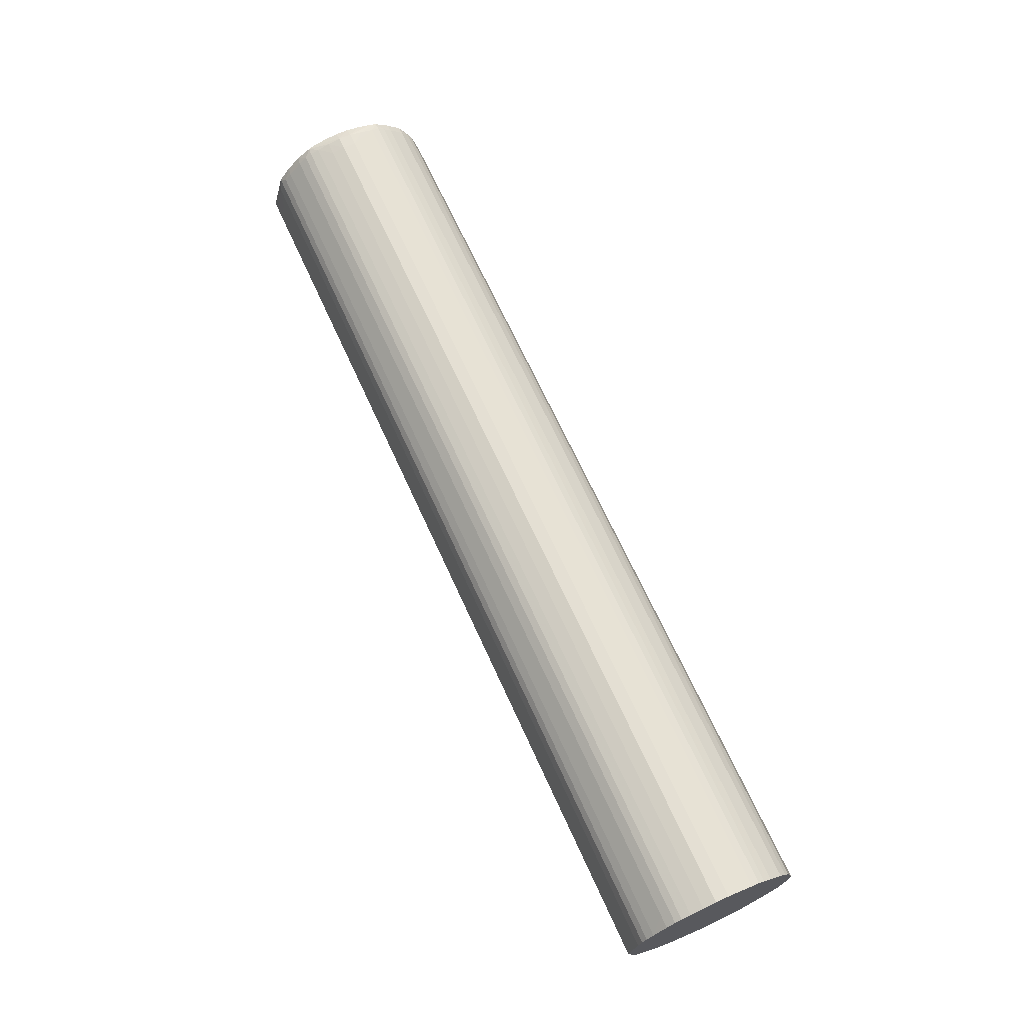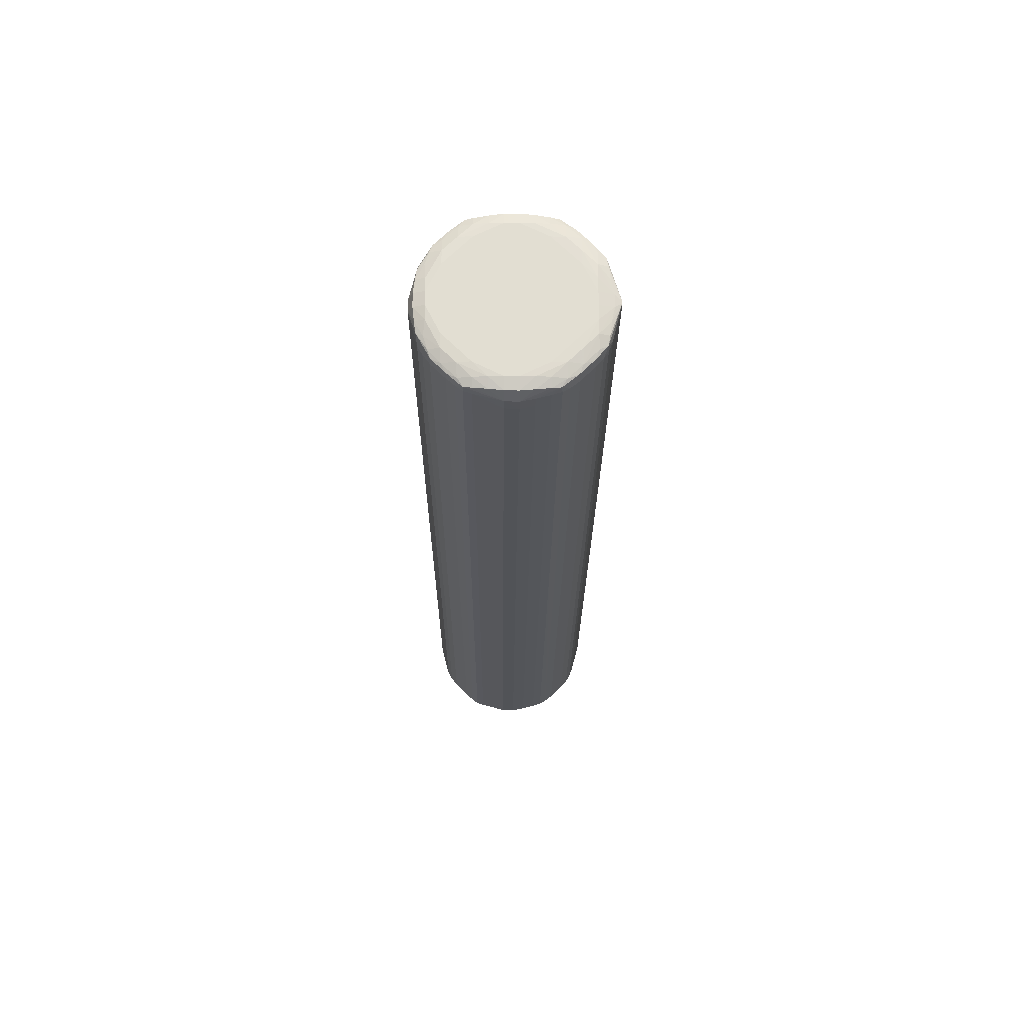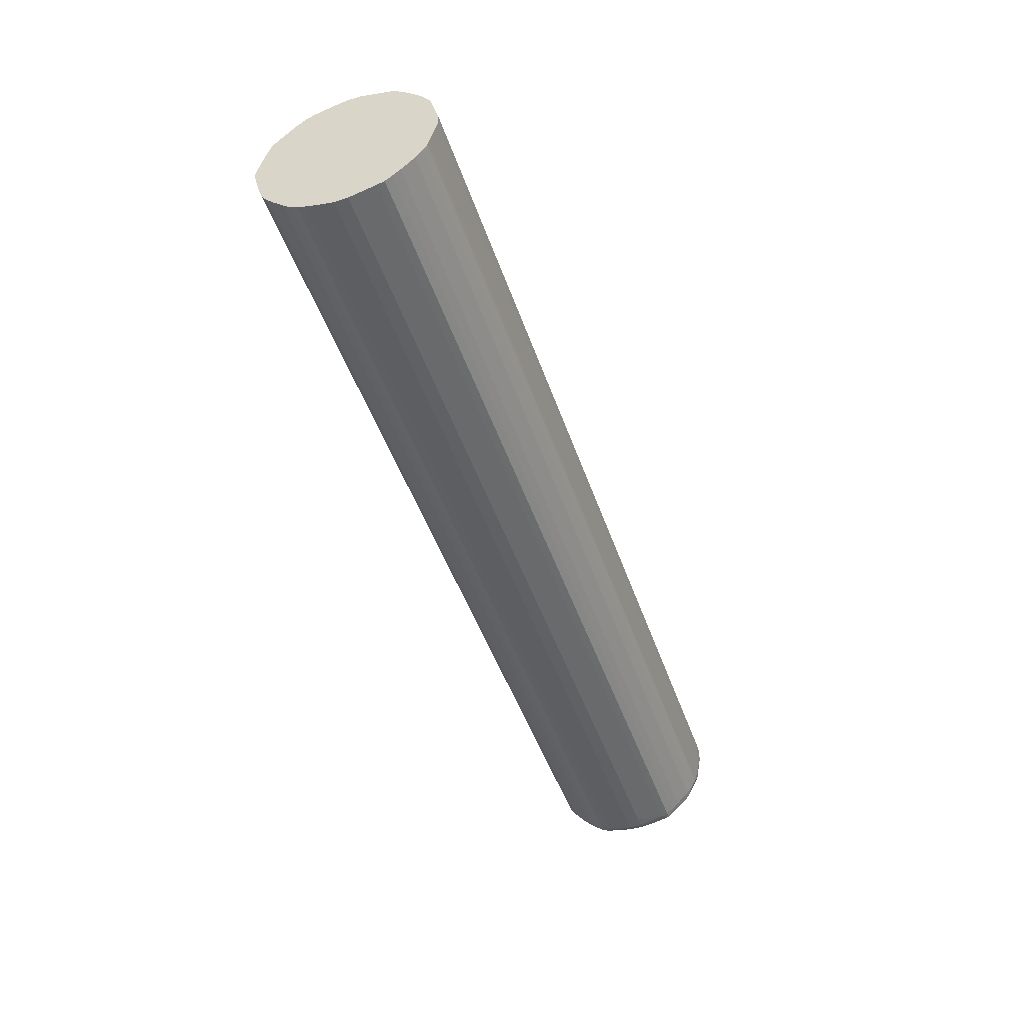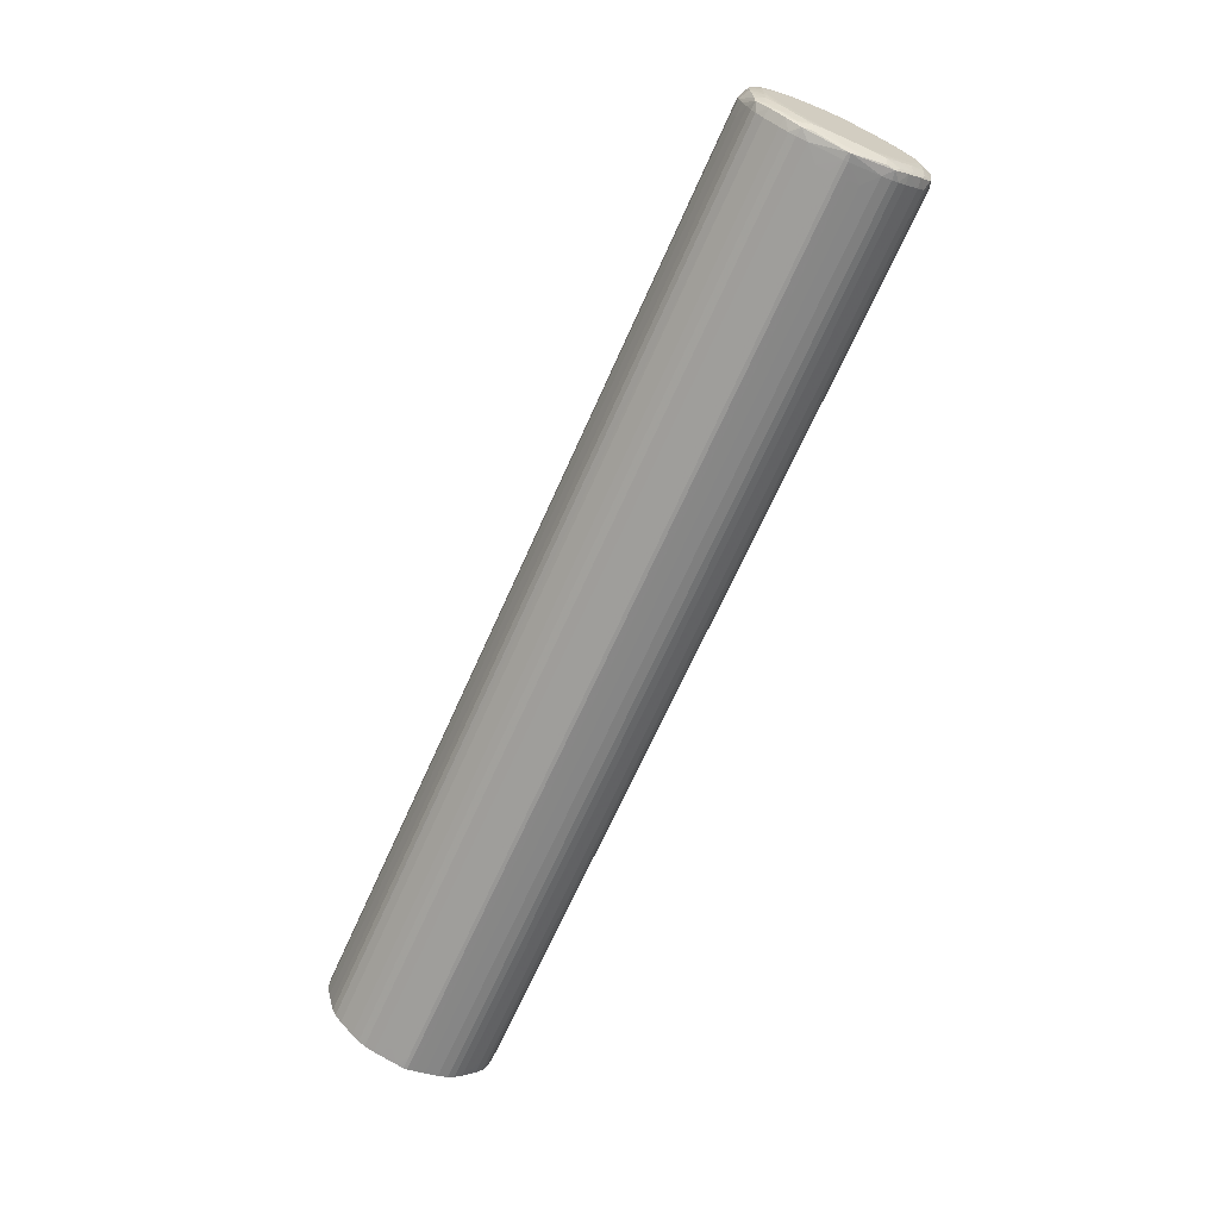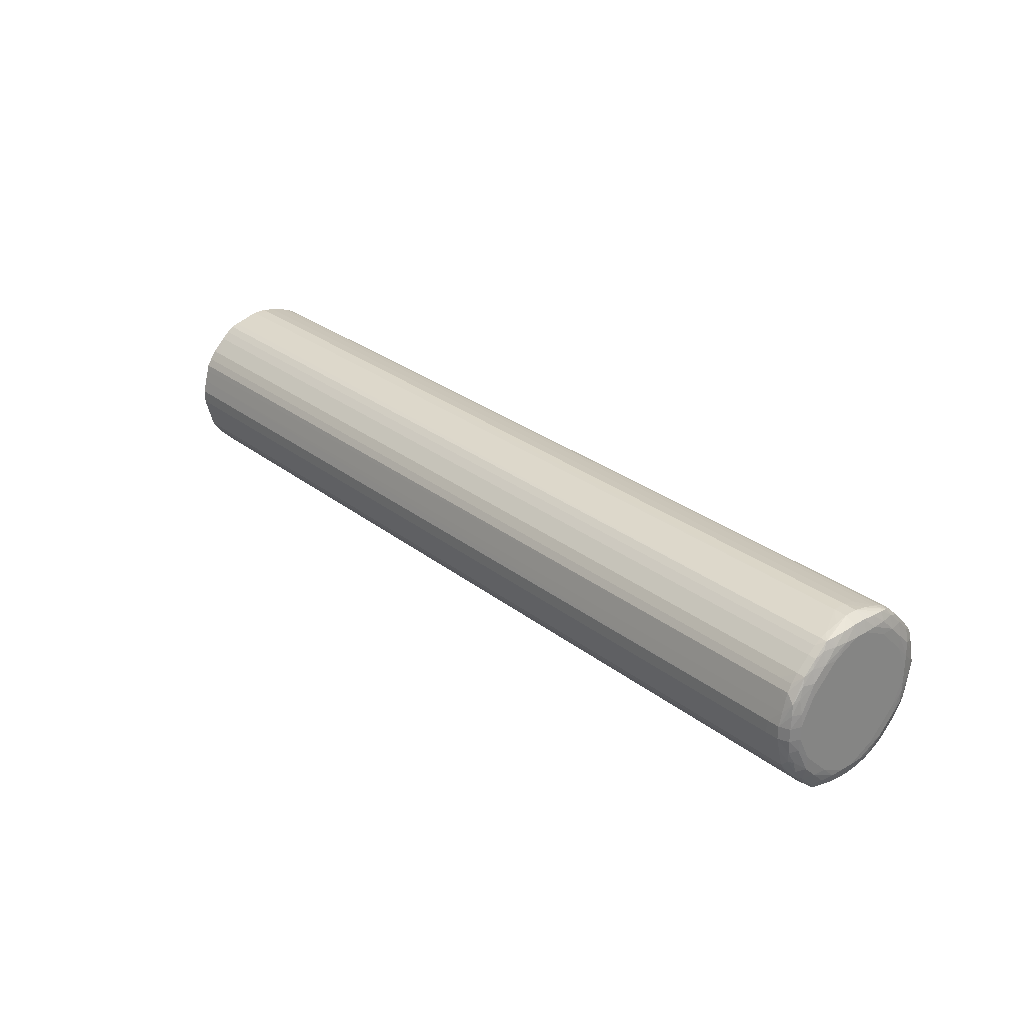
<metadata>
{"format":"obj","ext":"obj","renderer":"f3d","projection":"perspective","resolution":1024,"background":"white","views":[{"elev":68.2,"azim":-114.5,"up":"+Y"},{"elev":-22.1,"azim":89.7,"up":"+Y"},{"elev":-47.7,"azim":-71.3,"up":"+Y"},{"elev":-68.2,"azim":65.9,"up":"+Z"},{"elev":28.6,"azim":49.0,"up":"+Y"}]}
</metadata>
<code>
v 0.01692 0.0002954 -0.08928
v 0.01692 -0.0002982 -0.08927
v 0.01692 0.001334 -0.08902
v 0.019 0.0002982 -0.08928
v 0.019 -0.0002982 -0.08928
v 0.01692 -0.001334 -0.08902
v 0.01692 0.003109 -0.08855
v 0.019 0.003112 -0.08855
v 0.1621 0.001334 -0.08902
v 0.1642 0.0002982 -0.08928
v 0.1642 -0.0002982 -0.08928
v 0.019 -0.003112 -0.08855
v 0.01692 -0.003112 -0.08855
v 0.1621 -0.001334 -0.08902
v 0.01692 0.005182 -0.088
v 0.1621 0.003112 -0.08855
v 0.1642 0.005185 -0.088
v 0.1653 0.0001988 -0.08925
v 0.1653 -0.0001988 -0.08925
v 0.1642 -0.005185 -0.088
v 0.1621 -0.003112 -0.08855
v 0.01692 -0.005188 -0.088
v 0.01692 0.006751 -0.08742
v 0.1642 0.006751 -0.08742
v 0.1655 0.006574 -0.08732
v 0.1657 0.005185 -0.08756
v 0.1658 0.003112 -0.08781
v 0.1657 0.000947 -0.08827
v 0.1657 -0.000947 -0.08827
v 0.1658 -0.003112 -0.08781
v 0.1657 -0.005185 -0.08756
v 0.1655 -0.006574 -0.08732
v 0.1642 -0.006751 -0.08742
v 0.019 -0.006751 -0.08742
v 0.01692 -0.006753 -0.08742
v 0.01692 0.007789 -0.08674
v 0.1642 0.007789 -0.08674
v 0.1656 0.00873 -0.08549
v 0.1658 0.007264 -0.08614
v 0.1663 0.005185 -0.08609
v 0.1664 0.003112 -0.08609
v 0.1664 0.001035 -0.08609
v 0.1664 -0.001035 -0.08609
v 0.1664 -0.003112 -0.08609
v 0.1663 -0.005185 -0.08609
v 0.1658 -0.007264 -0.08614
v 0.1656 -0.00873 -0.08549
v 0.1642 -0.007789 -0.08674
v 0.06464 -0.007789 -0.08674
v 0.01692 -0.007789 -0.08674
v 0.01692 0.008946 -0.0857
v 0.1642 0.008946 -0.0857
v 0.1642 0.01102 -0.08363
v 0.1656 0.0108 -0.08341
v 0.1659 0.009387 -0.08407
v 0.1663 0.007259 -0.08401
v 0.1664 0.005185 -0.08401
v 0.1664 -0.005185 -0.08401
v 0.1663 -0.007259 -0.08401
v 0.1659 -0.009387 -0.08407
v 0.1656 -0.0108 -0.08341
v 0.1642 -0.01102 -0.08363
v 0.1642 -0.008946 -0.0857
v 0.019 -0.008946 -0.0857
v 0.01692 -0.008948 -0.0857
v 0.01692 0.009981 -0.08467
v 0.019 0.01102 -0.08363
v 0.1642 0.01206 -0.08234
v 0.01692 0.01206 -0.08234
v 0.1658 0.01146 -0.08189
v 0.1654 0.01256 -0.08117
v 0.1663 0.009335 -0.08194
v 0.1664 0.007259 -0.08194
v 0.1664 -0.007259 -0.08194
v 0.1663 -0.009335 -0.08194
v 0.1658 -0.01146 -0.08189
v 0.1654 -0.01256 -0.08117
v 0.1642 -0.01206 -0.08234
v 0.16 -0.01102 -0.08363
v 0.01692 -0.009984 -0.08466
v 0.01692 0.01102 -0.08363
v 0.1642 0.01262 -0.0813
v 0.01692 0.01262 -0.0813
v 0.019 0.01262 -0.0813
v 0.1656 0.01276 -0.07986
v 0.1662 0.01141 -0.07986
v 0.1642 0.01308 -0.07986
v 0.1642 0.01361 -0.07779
v 0.1642 0.01405 -0.07572
v 0.1663 0.01141 -0.07779
v 0.1664 0.01141 -0.07572
v 0.1664 0.009335 -0.07986
v 0.1664 -0.009335 -0.07986
v 0.1664 -0.01141 -0.07572
v 0.1663 -0.01141 -0.07779
v 0.1662 -0.01141 -0.07986
v 0.1656 -0.01276 -0.07986
v 0.1642 -0.01405 -0.07572
v 0.1642 -0.01361 -0.07779
v 0.1642 -0.01308 -0.07986
v 0.1642 -0.01262 -0.0813
v 0.01692 -0.01206 -0.08234
v 0.01692 -0.01102 -0.08363
v 0.01692 0.01308 -0.07987
v 0.1658 0.01302 -0.07779
v 0.1621 0.01363 -0.07779
v 0.1621 0.0141 -0.07572
v 0.1642 0.01398 -0.07364
v 0.1658 0.01319 -0.07364
v 0.1658 0.01322 -0.07572
v 0.1664 0.01141 -0.07364
v 0.1664 -0.01141 -0.07364
v 0.1658 -0.01322 -0.07572
v 0.1658 -0.01302 -0.07779
v 0.1642 -0.01398 -0.07364
v 0.1621 -0.0141 -0.07572
v 0.1658 -0.01319 -0.07364
v 0.1621 -0.01363 -0.07779
v 0.01692 -0.01308 -0.07986
v 0.09781 -0.01262 -0.0813
v 0.01692 -0.01262 -0.0813
v 0.01692 0.01363 -0.07779
v 0.019 0.01363 -0.07779
v 0.019 0.0141 -0.07572
v 0.1621 0.01401 -0.07364
v 0.1642 0.01345 -0.07157
v 0.1653 0.0125 -0.06836
v 0.1655 0.01267 -0.0695
v 0.1657 0.01294 -0.07157
v 0.1663 0.01141 -0.07157
v 0.1664 0.009335 -0.0695
v 0.1664 -0.009335 -0.0695
v 0.1663 -0.01141 -0.07157
v 0.1621 -0.01401 -0.07364
v 0.1657 -0.01294 -0.07157
v 0.1655 -0.01267 -0.0695
v 0.1653 -0.0125 -0.06836
v 0.1642 -0.01345 -0.07157
v 0.01692 -0.0141 -0.07572
v 0.01692 -0.01363 -0.07779
v 0.01692 0.0141 -0.07572
v 0.01692 0.01401 -0.07365
v 0.019 0.01401 -0.07364
v 0.1621 0.01346 -0.07157
v 0.1642 0.0129 -0.0695
v 0.1642 0.01254 -0.06831
v 0.1642 0.01173 -0.06727
v 0.1642 0.0107 -0.06606
v 0.1654 0.01059 -0.06617
v 0.1657 0.01133 -0.06757
v 0.1661 0.01141 -0.0695
v 0.1663 0.009335 -0.06742
v 0.1664 0.007259 -0.06742
v 0.1664 -0.007259 -0.06742
v 0.1663 -0.009335 -0.06742
v 0.1661 -0.01141 -0.0695
v 0.1642 -0.0129 -0.0695
v 0.1621 -0.01346 -0.07157
v 0.01692 -0.01401 -0.07364
v 0.1654 -0.01059 -0.06617
v 0.1642 -0.0107 -0.06606
v 0.1642 -0.01173 -0.06727
v 0.1642 -0.01253 -0.06831
v 0.1657 -0.01133 -0.06757
v 0.01692 0.01291 -0.0695
v 0.019 0.01346 -0.07157
v 0.019 0.01254 -0.06831
v 0.1621 0.01173 -0.06727
v 0.1642 0.008623 -0.06398
v 0.01692 0.0107 -0.06606
v 0.1654 0.008512 -0.06409
v 0.1657 0.009258 -0.06542
v 0.1663 0.007259 -0.06535
v 0.1664 0.005185 -0.06535
v 0.1664 -0.005185 -0.06535
v 0.1663 -0.007259 -0.06535
v 0.1657 -0.009258 -0.06542
v 0.01692 -0.0129 -0.0695
v 0.01692 -0.01346 -0.07157
v 0.1642 -0.008623 -0.06398
v 0.1654 -0.008512 -0.06409
v 0.01692 -0.0107 -0.06606
v 0.03145 -0.01173 -0.06727
v 0.01692 -0.01253 -0.06831
v 0.01692 0.01254 -0.06831
v 0.01692 0.01173 -0.06727
v 0.1621 0.007259 -0.06298
v 0.1642 0.007259 -0.06299
v 0.019 0.008623 -0.06398
v 0.01692 0.009658 -0.06502
v 0.1655 0.004768 -0.06207
v 0.1657 0.007259 -0.06365
v 0.1642 0.006116 -0.06227
v 0.1658 0.005348 -0.06308
v 0.1662 0.003112 -0.06327
v 0.1664 0.001035 -0.06327
v 0.1664 -0.001035 -0.06327
v 0.1662 -0.003112 -0.06327
v 0.1658 -0.005348 -0.06308
v 0.1657 -0.007259 -0.06365
v 0.1642 -0.007259 -0.06299
v 0.1621 -0.007259 -0.06298
v 0.01692 -0.008623 -0.06398
v 0.1655 -0.004768 -0.06207
v 0.1642 -0.006116 -0.06227
v 0.01692 -0.01173 -0.06727
v 0.1621 0.006116 -0.06227
v 0.01692 0.007259 -0.06298
v 0.01692 0.008623 -0.06399
v 0.1657 0.003112 -0.06185
v 0.1642 0.005078 -0.06199
v 0.1642 0.003112 -0.06146
v 0.1642 0.001035 -0.06096
v 0.1658 0.001035 -0.06161
v 0.1658 -0.001035 -0.06161
v 0.1657 -0.003112 -0.06185
v 0.1621 -0.006116 -0.06227
v 0.01692 -0.007259 -0.06298
v 0.1642 -0.001035 -0.06096
v 0.1642 -0.003112 -0.06146
v 0.1642 -0.005077 -0.06199
v 0.08953 0.006116 -0.06227
v 0.01692 0.005078 -0.06198
v 0.01692 0.003112 -0.06145
v 0.01692 0.006113 -0.06227
v 0.1621 0.001035 -0.06093
v 0.01692 -0.003112 -0.06145
v 0.01692 -0.005075 -0.06198
v 0.104 -0.006116 -0.06227
v 0.01692 -0.006113 -0.06227
v 0.1621 -0.001035 -0.06093
v 0.01692 0.001035 -0.06092
v 0.01692 -0.001035 -0.06092
f 1 2 6
f 1 6 13
f 1 13 22
f 1 22 35
f 1 35 50
f 1 50 65
f 1 65 80
f 1 80 103
f 1 103 102
f 1 102 121
f 1 121 119
f 1 119 140
f 1 140 139
f 1 139 159
f 1 159 179
f 1 179 178
f 1 178 184
f 1 184 206
f 1 206 182
f 1 182 203
f 1 203 218
f 1 218 230
f 1 230 228
f 1 228 227
f 1 227 233
f 1 233 232
f 1 232 224
f 1 224 223
f 1 223 225
f 1 225 208
f 1 208 209
f 1 209 190
f 1 190 170
f 1 170 186
f 1 186 185
f 1 185 165
f 1 165 142
f 1 142 141
f 1 141 122
f 1 122 104
f 1 104 83
f 1 83 69
f 1 69 81
f 1 81 66
f 1 66 51
f 1 51 36
f 1 36 23
f 1 23 15
f 1 15 7
f 1 7 3
f 1 3 4
f 1 4 10
f 1 10 11
f 1 11 5
f 1 5 2
f 2 5 6
f 3 7 8
f 3 8 16
f 3 16 9
f 3 9 10
f 3 10 4
f 5 11 14
f 5 14 6
f 6 12 13
f 6 14 21
f 6 21 12
f 7 15 8
f 8 15 16
f 9 16 10
f 10 16 17
f 10 17 18
f 10 18 19
f 10 19 11
f 11 19 20
f 11 20 21
f 11 21 14
f 12 22 13
f 12 21 22
f 15 23 24
f 15 24 17
f 15 17 16
f 17 24 25
f 17 25 18
f 18 25 26
f 18 26 27
f 18 27 28
f 18 28 29
f 18 29 19
f 19 29 30
f 19 30 31
f 19 31 32
f 19 32 20
f 20 32 33
f 20 33 22
f 20 22 21
f 22 34 35
f 22 33 34
f 23 36 37
f 23 37 24
f 24 37 25
f 25 38 39
f 25 39 26
f 25 37 38
f 26 39 40
f 26 40 27
f 27 40 28
f 28 40 41
f 28 41 42
f 28 42 43
f 28 43 29
f 29 43 44
f 29 44 45
f 29 45 30
f 30 45 31
f 31 45 46
f 31 46 32
f 32 46 47
f 32 47 48
f 32 48 33
f 33 48 49
f 33 49 34
f 34 49 50
f 34 50 35
f 36 51 52
f 36 52 37
f 37 52 38
f 38 52 53
f 38 53 54
f 38 54 55
f 38 55 39
f 39 55 40
f 40 55 56
f 40 56 41
f 41 56 57
f 41 57 42
f 42 57 73
f 42 73 92
f 42 92 91
f 42 91 111
f 42 111 131
f 42 131 153
f 42 153 174
f 42 174 175
f 42 175 154
f 42 154 132
f 42 132 112
f 42 112 94
f 42 94 93
f 42 93 74
f 42 74 58
f 42 58 43
f 43 58 44
f 44 58 59
f 44 59 45
f 45 59 60
f 45 60 46
f 46 60 47
f 47 61 62
f 47 62 63
f 47 63 48
f 47 60 61
f 48 63 64
f 48 64 49
f 49 64 50
f 50 64 65
f 51 66 67
f 51 67 53
f 51 53 52
f 53 68 54
f 53 67 69
f 53 69 68
f 54 70 55
f 54 68 71
f 54 71 70
f 55 72 56
f 55 70 72
f 56 72 57
f 57 72 73
f 58 74 75
f 58 75 59
f 59 75 60
f 60 75 76
f 60 76 61
f 61 76 77
f 61 77 78
f 61 78 62
f 62 78 102
f 62 102 79
f 62 79 64
f 62 64 63
f 64 79 65
f 65 79 80
f 66 81 67
f 67 81 69
f 68 82 71
f 68 69 82
f 69 83 84
f 69 84 82
f 70 71 85
f 70 85 86
f 70 86 72
f 71 82 87
f 71 87 88
f 71 88 89
f 71 89 85
f 72 86 90
f 72 90 91
f 72 91 92
f 72 92 73
f 74 93 75
f 75 93 94
f 75 94 95
f 75 95 96
f 75 96 76
f 76 97 77
f 76 96 97
f 77 97 98
f 77 98 99
f 77 99 100
f 77 100 101
f 77 101 78
f 78 101 120
f 78 120 102
f 79 102 103
f 79 103 80
f 82 84 104
f 82 104 87
f 83 104 84
f 85 105 86
f 85 89 105
f 86 105 90
f 87 106 88
f 87 104 106
f 88 106 107
f 88 107 89
f 89 107 108
f 89 108 109
f 89 109 110
f 89 110 105
f 90 105 110
f 90 110 91
f 91 110 111
f 94 112 113
f 94 113 95
f 95 113 114
f 95 114 96
f 96 114 97
f 97 114 98
f 98 115 116
f 98 116 99
f 98 114 113
f 98 113 117
f 98 117 115
f 99 116 118
f 99 118 100
f 100 118 140
f 100 140 119
f 100 119 120
f 100 120 101
f 102 120 121
f 104 122 123
f 104 123 106
f 106 123 124
f 106 124 107
f 107 125 108
f 107 124 125
f 108 125 126
f 108 126 127
f 108 127 128
f 108 128 129
f 108 129 109
f 109 130 111
f 109 111 110
f 109 129 130
f 111 130 131
f 112 132 133
f 112 133 117
f 112 117 113
f 115 134 116
f 115 117 135
f 115 135 136
f 115 136 137
f 115 137 138
f 115 138 134
f 116 134 139
f 116 139 118
f 117 133 135
f 118 139 140
f 119 121 120
f 122 141 124
f 122 124 123
f 124 141 142
f 124 142 143
f 124 143 125
f 125 144 145
f 125 145 126
f 125 143 166
f 125 166 144
f 126 145 127
f 127 145 146
f 127 146 147
f 127 147 148
f 127 148 149
f 127 149 150
f 127 150 151
f 127 151 128
f 128 151 129
f 129 151 130
f 130 151 152
f 130 152 131
f 131 152 153
f 132 154 155
f 132 155 133
f 133 155 156
f 133 156 135
f 134 138 157
f 134 157 158
f 134 158 179
f 134 179 159
f 134 159 139
f 135 156 136
f 136 156 137
f 137 160 161
f 137 161 162
f 137 162 163
f 137 163 157
f 137 157 138
f 137 156 164
f 137 164 160
f 142 165 166
f 142 166 143
f 144 166 165
f 144 165 145
f 145 165 146
f 146 165 167
f 146 167 168
f 146 168 147
f 147 168 170
f 147 170 148
f 148 169 149
f 148 170 189
f 148 189 169
f 149 169 171
f 149 171 172
f 149 172 150
f 150 172 152
f 150 152 151
f 152 173 174
f 152 174 153
f 152 172 173
f 154 175 155
f 155 175 176
f 155 176 177
f 155 177 164
f 155 164 156
f 157 163 184
f 157 184 178
f 157 178 179
f 157 179 158
f 160 180 161
f 160 164 177
f 160 177 181
f 160 181 180
f 161 180 203
f 161 203 182
f 161 182 183
f 161 183 162
f 162 183 184
f 162 184 163
f 165 185 167
f 167 185 186
f 167 186 168
f 168 186 170
f 169 187 188
f 169 188 171
f 169 189 208
f 169 208 187
f 170 190 189
f 171 191 192
f 171 192 172
f 171 188 193
f 171 193 191
f 172 192 173
f 173 192 194
f 173 194 195
f 173 195 174
f 174 195 196
f 174 196 197
f 174 197 175
f 175 197 198
f 175 198 176
f 176 198 199
f 176 199 200
f 176 200 177
f 177 200 181
f 180 181 201
f 180 201 202
f 180 202 218
f 180 218 203
f 181 200 204
f 181 204 205
f 181 205 201
f 182 206 183
f 183 206 184
f 187 207 193
f 187 193 188
f 187 208 222
f 187 222 207
f 189 190 209
f 189 209 208
f 191 210 194
f 191 194 192
f 191 193 211
f 191 211 212
f 191 212 213
f 191 213 210
f 193 207 211
f 194 210 195
f 195 210 214
f 195 214 196
f 196 214 215
f 196 215 197
f 197 215 198
f 198 215 216
f 198 216 199
f 199 216 204
f 199 204 200
f 201 205 217
f 201 217 202
f 202 217 229
f 202 229 218
f 204 216 219
f 204 219 220
f 204 220 221
f 204 221 205
f 205 221 217
f 207 222 223
f 207 223 224
f 207 224 211
f 208 225 222
f 210 213 214
f 211 224 212
f 212 226 213
f 212 224 226
f 213 226 231
f 213 231 219
f 213 219 215
f 213 215 214
f 215 219 216
f 217 221 227
f 217 227 228
f 217 228 229
f 218 229 230
f 219 231 220
f 220 231 227
f 220 227 221
f 222 225 223
f 224 232 226
f 226 232 233
f 226 233 231
f 227 231 233
f 228 230 229

</code>
